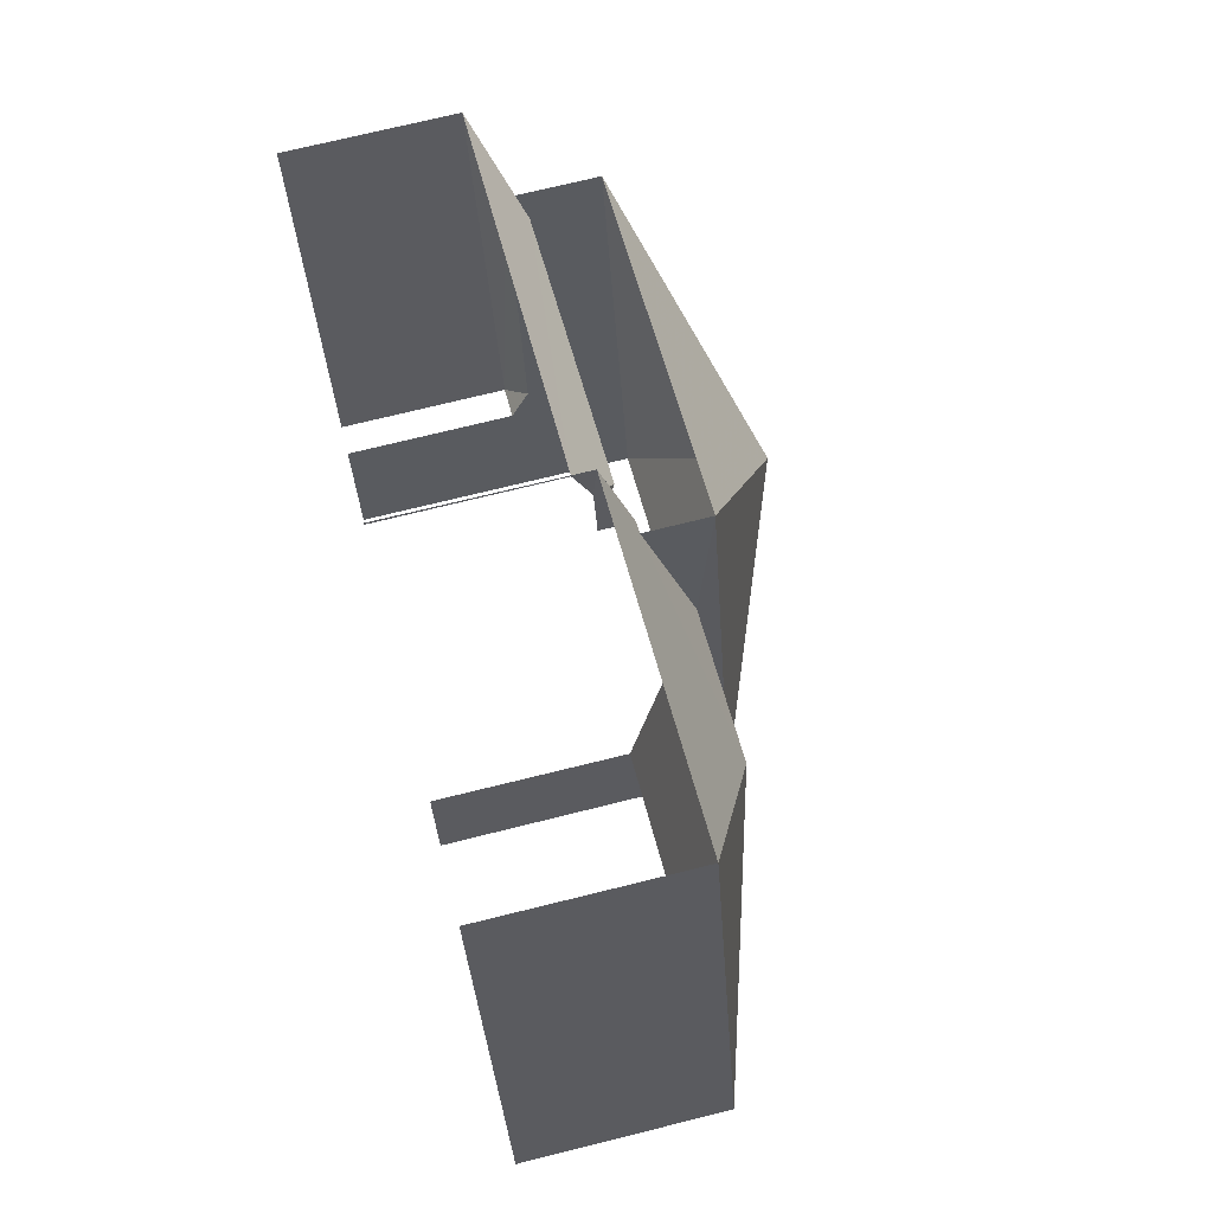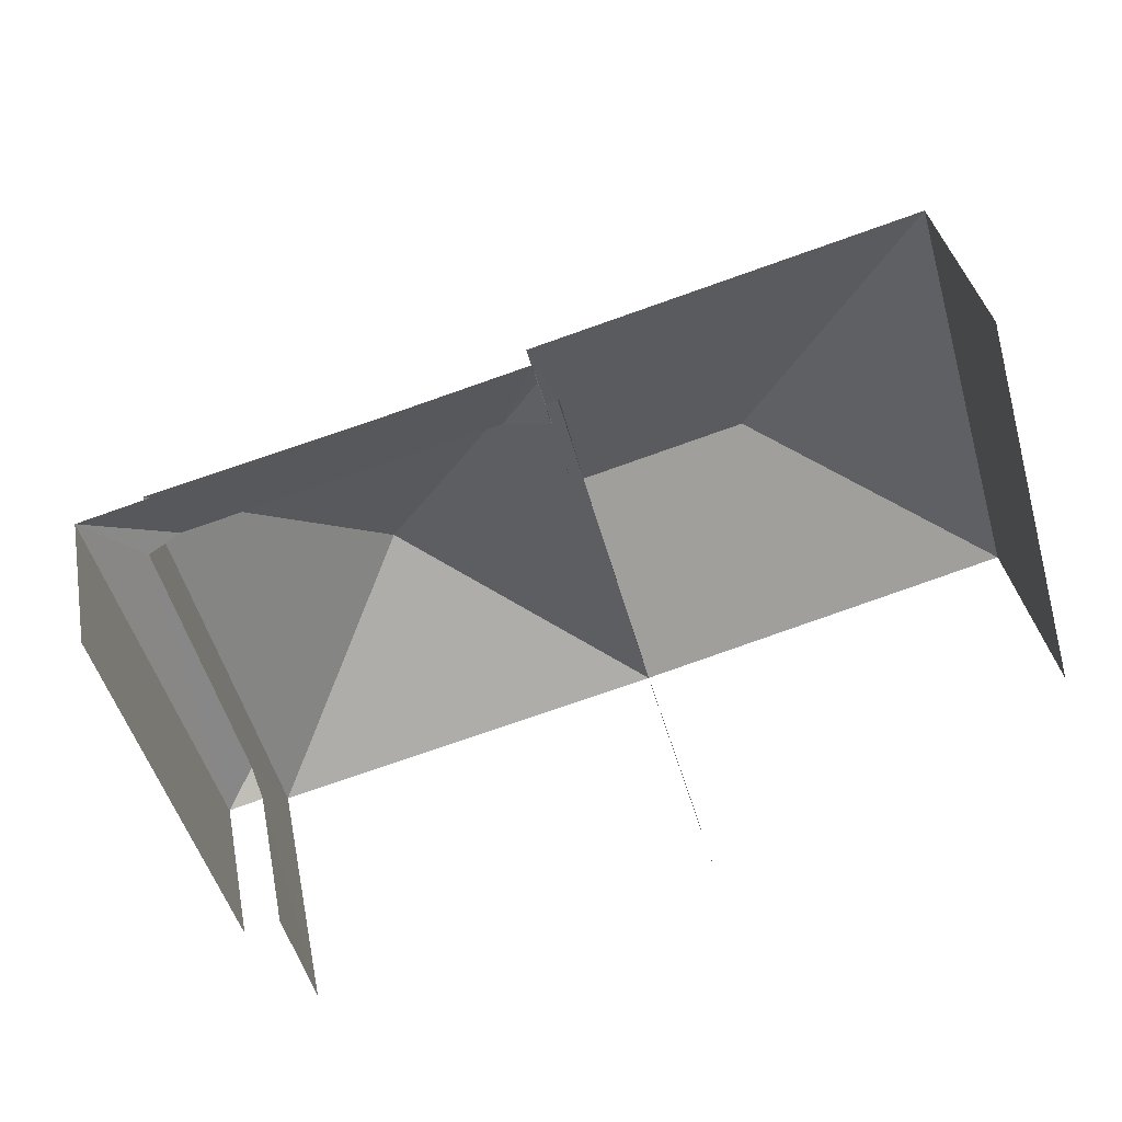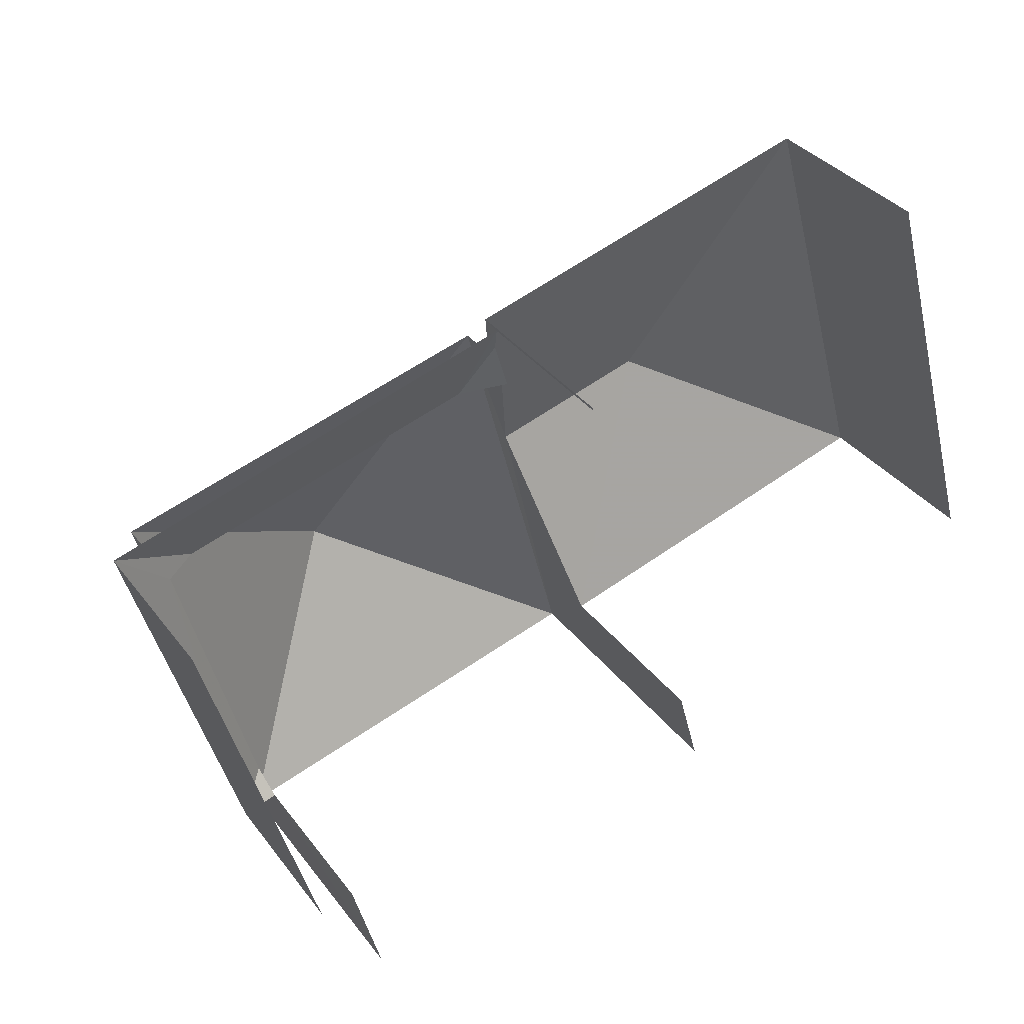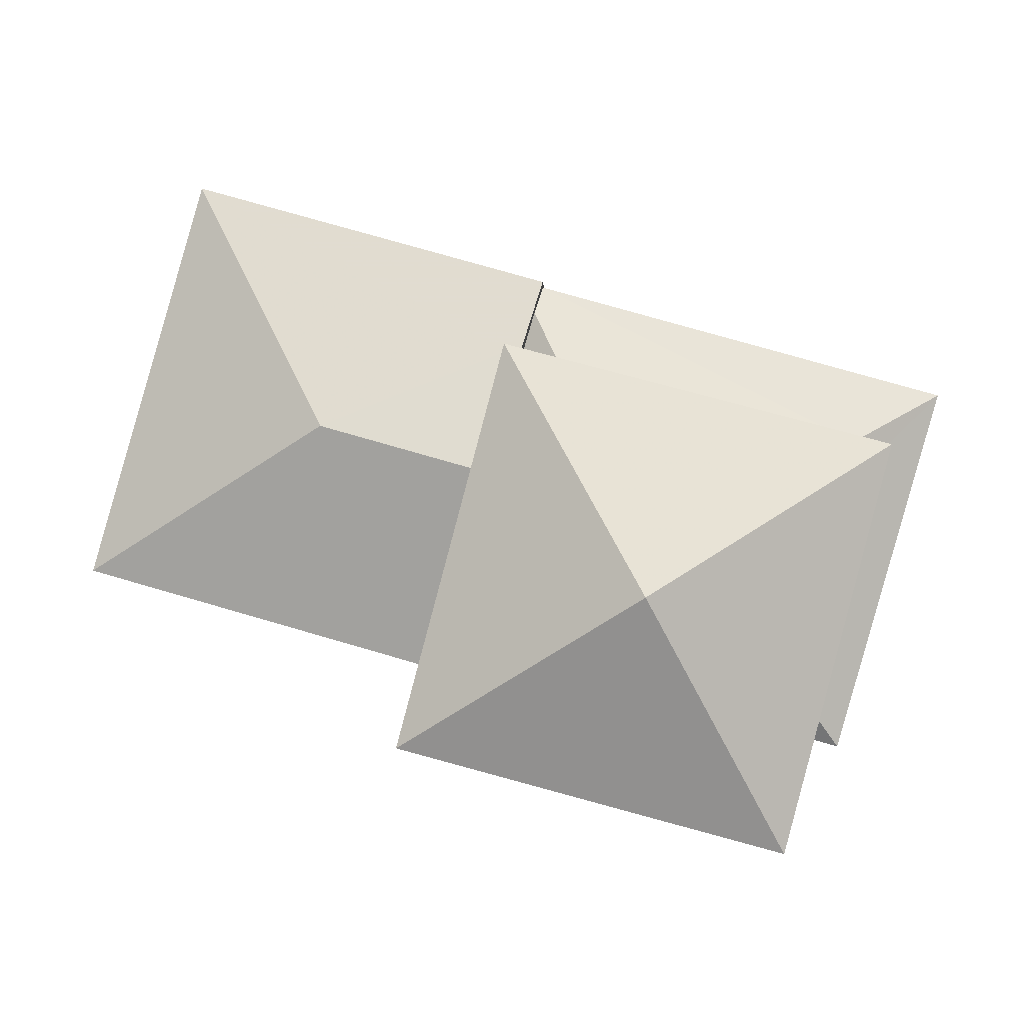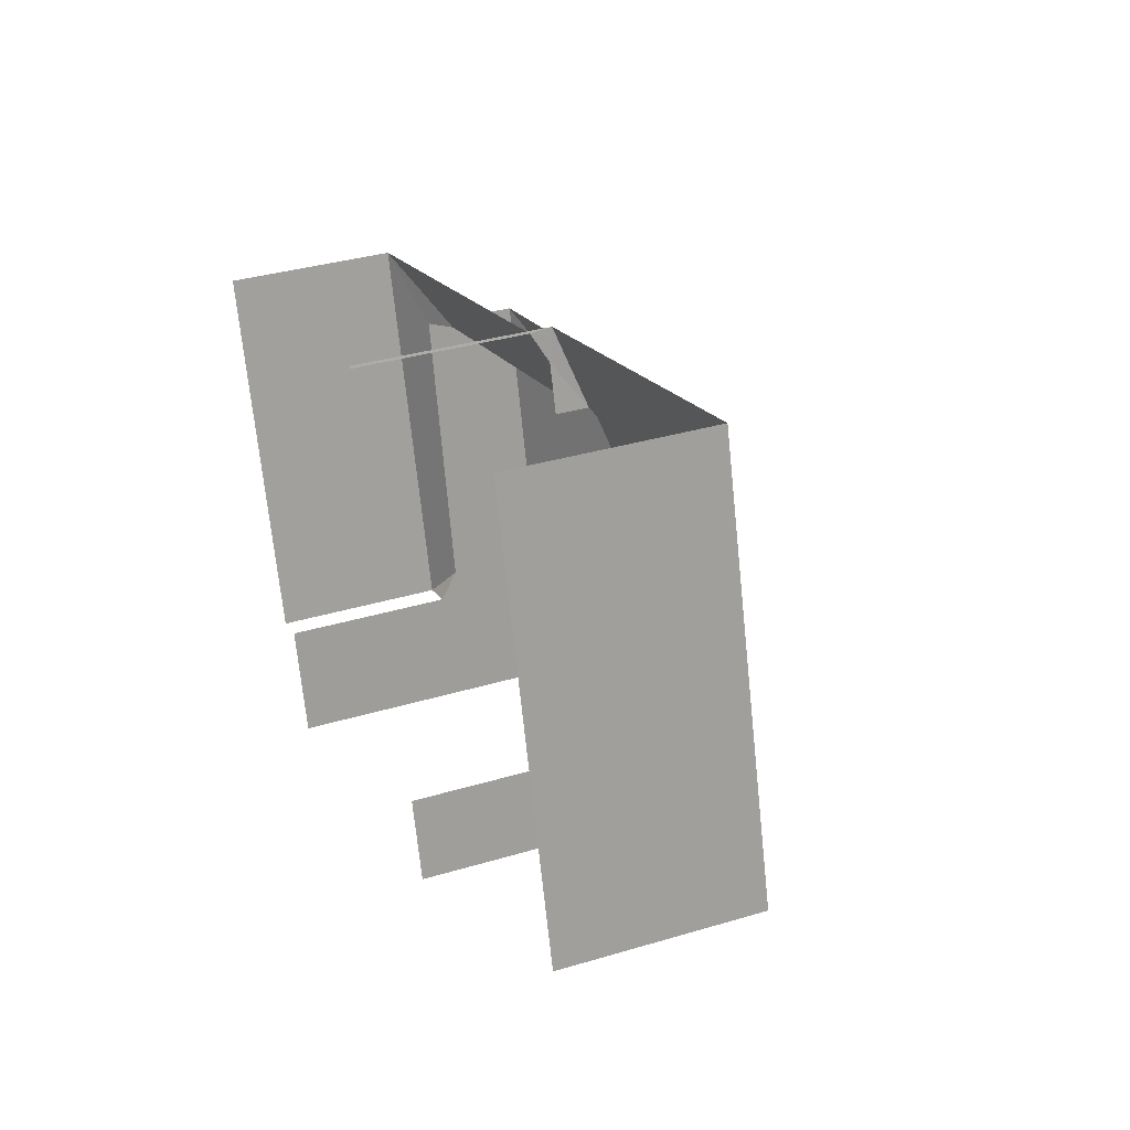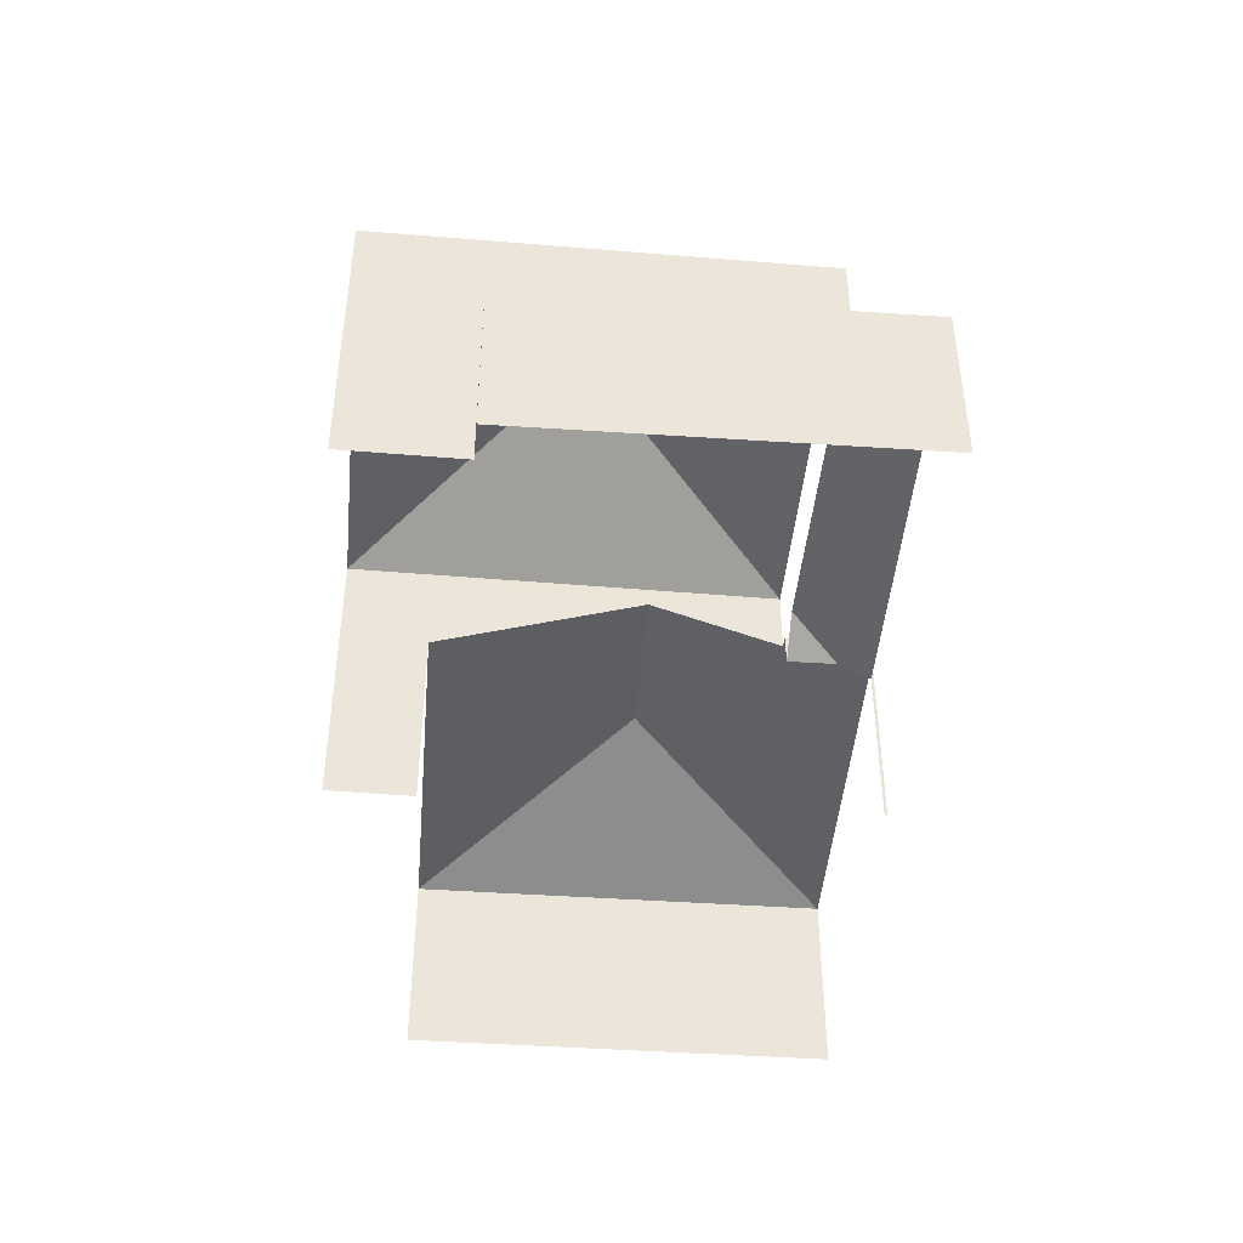
<metadata>
{"format":"obj","ext":"obj","renderer":"f3d","projection":"perspective","resolution":1024,"background":"white","views":[{"elev":70.1,"azim":-104.1,"up":"+Y"},{"elev":37.4,"azim":169.0,"up":"+Y"},{"elev":35.1,"azim":148.2,"up":"+Y"},{"elev":-2.1,"azim":3.2,"up":"+Y"},{"elev":34.7,"azim":-112.1,"up":"+Y"},{"elev":-45.0,"azim":69.5,"up":"+Z"}]}
</metadata>
<code>
v -2.213e+05 -1.251e+05 25.94
v -2.213e+05 -1.251e+05 25.94
v -2.213e+05 -1.251e+05 25.94
v -2.213e+05 -1.251e+05 25.94
v -2.213e+05 -1.251e+05 25.94
v -2.213e+05 -1.251e+05 25.94
v -2.213e+05 -1.251e+05 25.94
v -2.213e+05 -1.251e+05 25.94
v -2.213e+05 -1.251e+05 25.94
v -2.213e+05 -1.251e+05 25.94
v -2.213e+05 -1.251e+05 32.61
v -2.213e+05 -1.251e+05 34.94
v -2.213e+05 -1.251e+05 32.61
v -2.213e+05 -1.251e+05 30.44
v -2.213e+05 -1.251e+05 32.12
v -2.213e+05 -1.251e+05 30.44
v -2.213e+05 -1.251e+05 32.12
v -2.213e+05 -1.251e+05 32.61
v -2.213e+05 -1.251e+05 30.46
v -2.213e+05 -1.251e+05 29.93
v -2.213e+05 -1.251e+05 29.93
v -2.213e+05 -1.251e+05 30.85
v -2.213e+05 -1.251e+05 30.38
v -2.213e+05 -1.251e+05 32.61
v -2.213e+05 -1.251e+05 29.93
v -2.213e+05 -1.251e+05 30.44
v -2.213e+05 -1.251e+05 31.09
v -2.213e+05 -1.251e+05 30.44
v -2.213e+05 -1.251e+05 31.09
v -2.213e+05 -1.251e+05 30.31
v -2.213e+05 -1.251e+05 30.32
v -2.213e+05 -1.251e+05 30.9
v -2.213e+05 -1.251e+05 29.93
f 1 2 3
f 3 2 4
f 5 6 4
f 2 7 8
f 9 10 8
f 5 4 10
f 4 2 10
f 10 2 8
f 10 21 5
f 10 33 21
f 13 1 3
f 13 24 1
f 26 9 8
f 26 28 9
f 4 6 20
f 25 4 20
f 19 22 11
f 11 32 18
f 18 29 27
f 32 31 29
f 11 22 32
f 18 32 29
f 2 16 7
f 2 14 16
f 11 12 13
f 14 15 16
f 14 17 15
f 18 12 11
f 19 20 21
f 21 22 19
f 23 20 19
f 24 12 18
f 23 25 20
f 15 26 16
f 15 27 26
f 26 27 28
f 15 17 27
f 28 27 29
f 30 31 32
f 21 33 22
f 22 33 32
f 33 30 32
f 13 12 24
f 2 1 14
f 1 24 14
f 17 18 27
f 24 18 17
f 14 24 17
f 26 8 7
f 16 26 7
f 21 6 5
f 21 20 6
f 25 3 4
f 3 25 13
f 19 11 23
f 11 13 23
f 13 25 23
f 10 9 33
f 31 30 29
f 30 33 28
f 29 30 28
f 33 9 28

</code>
